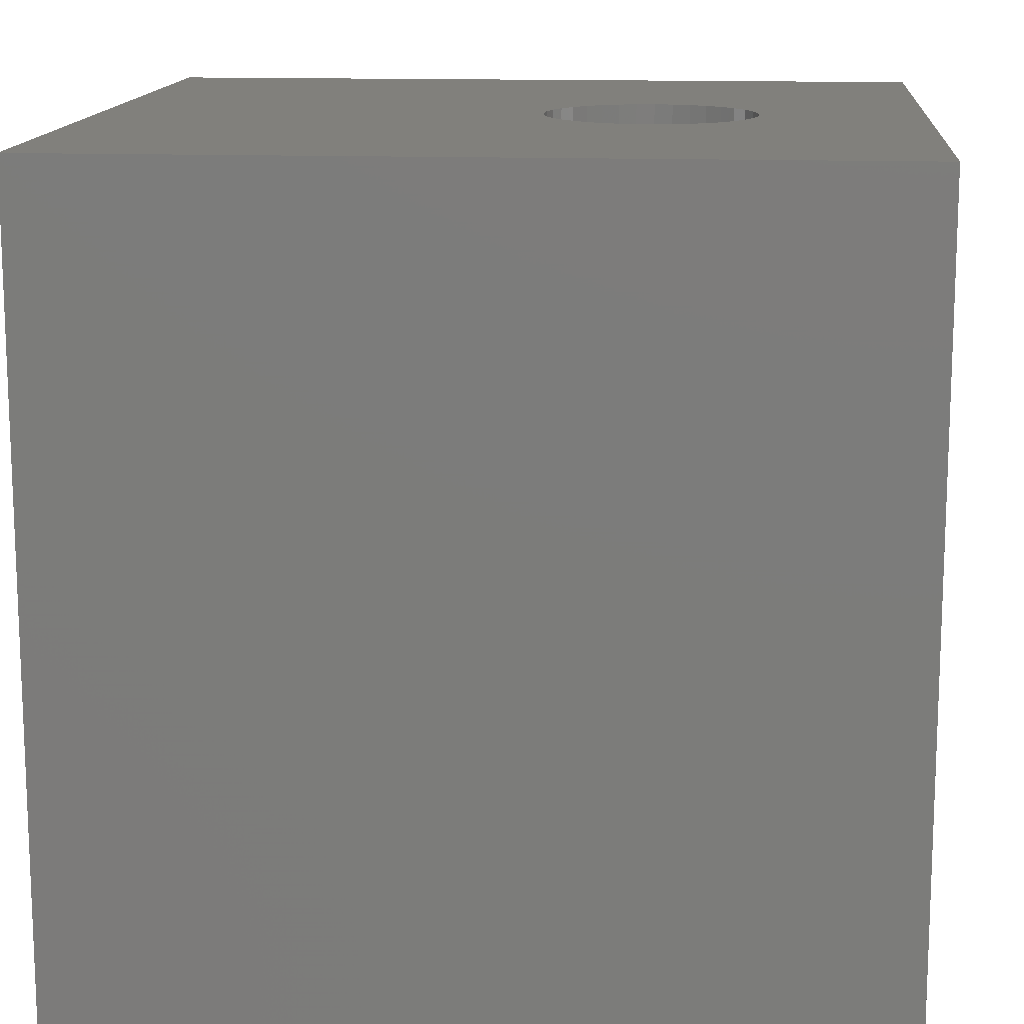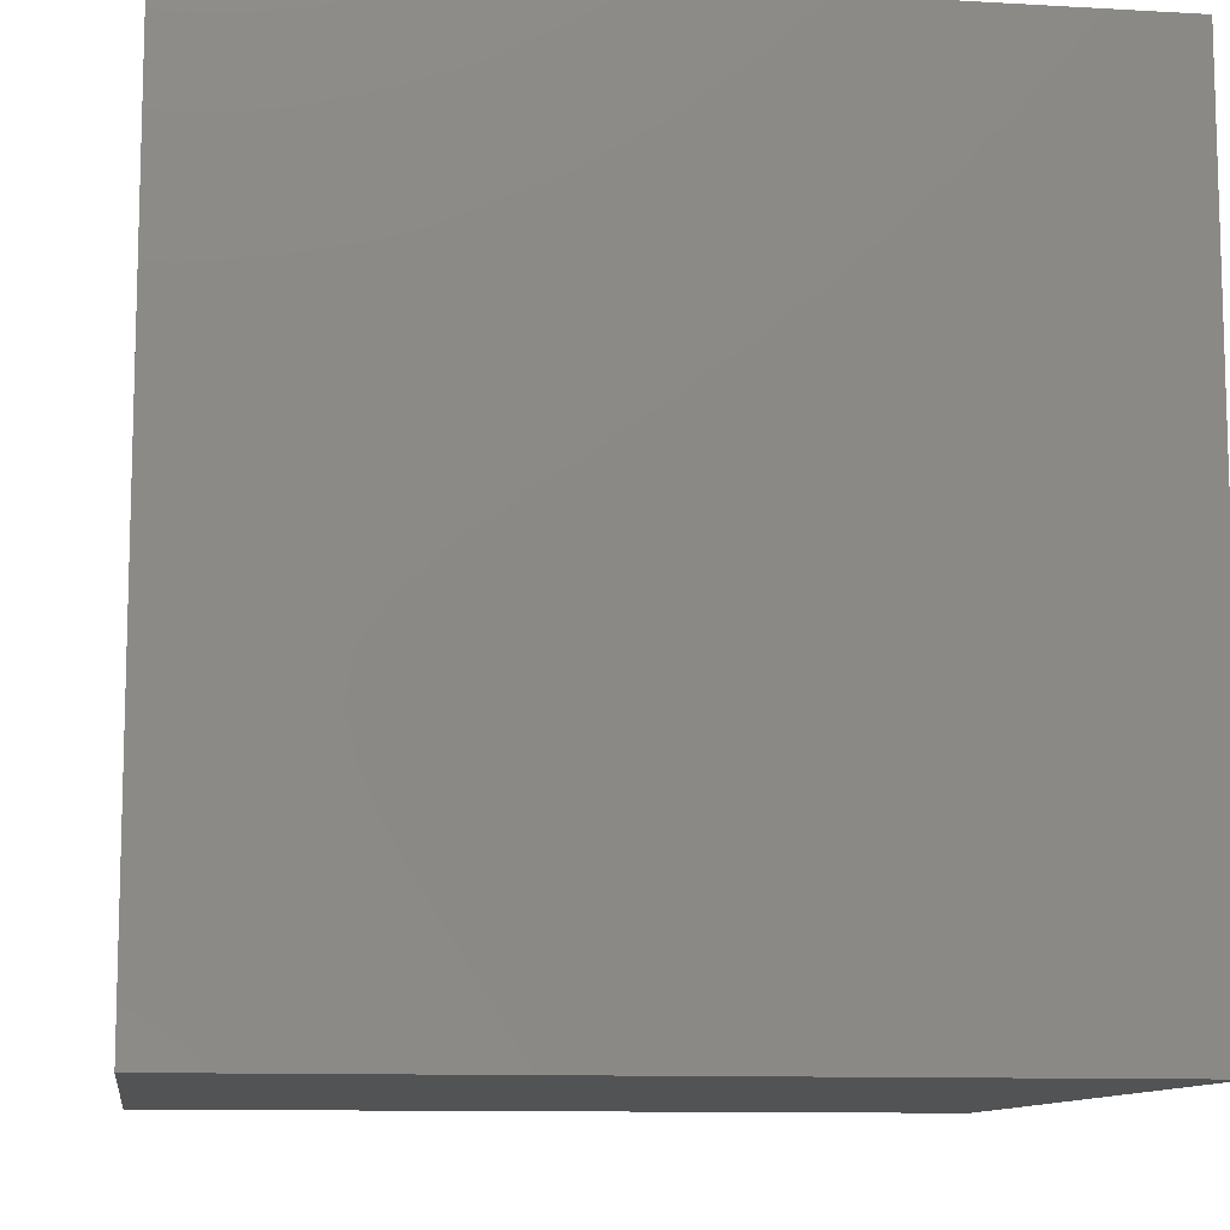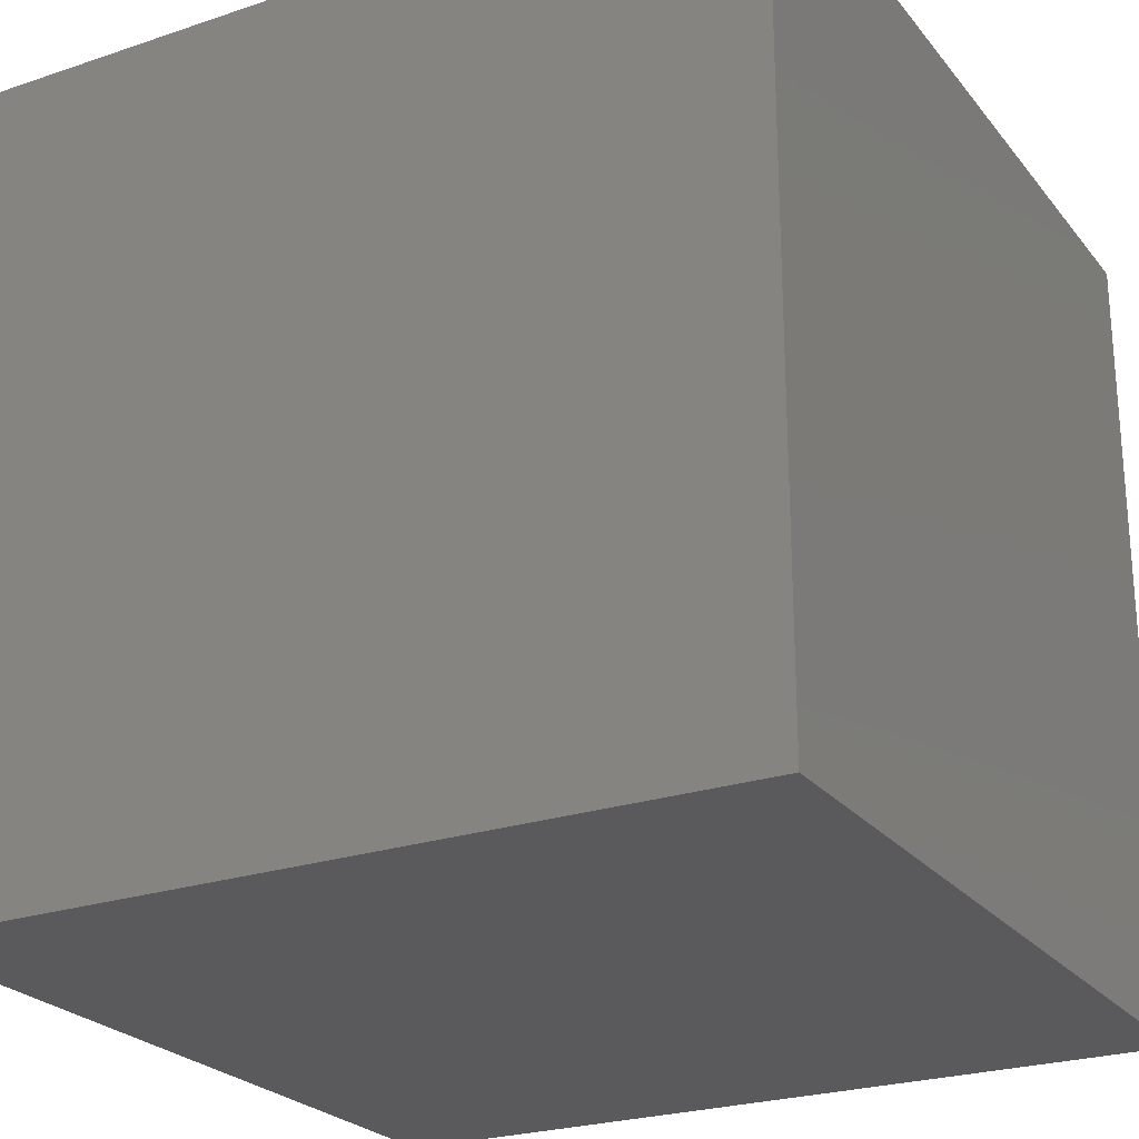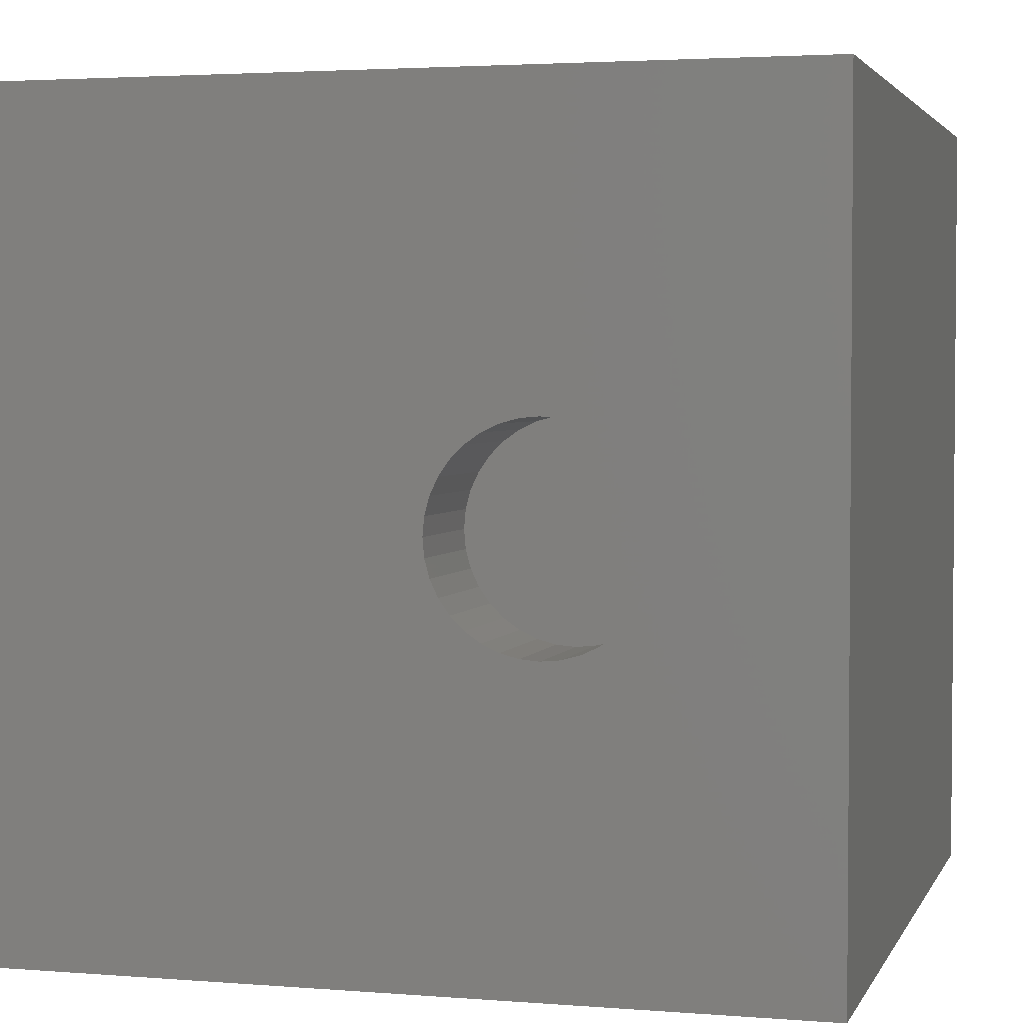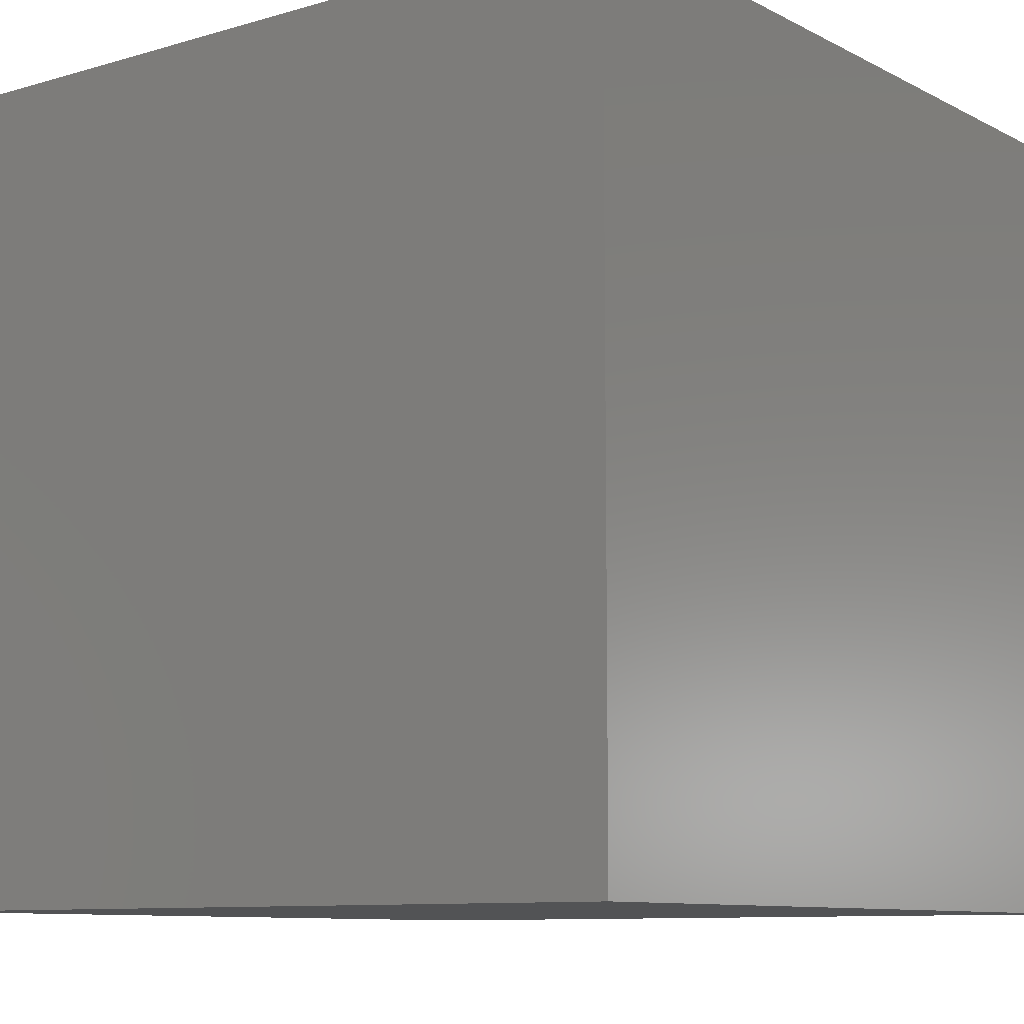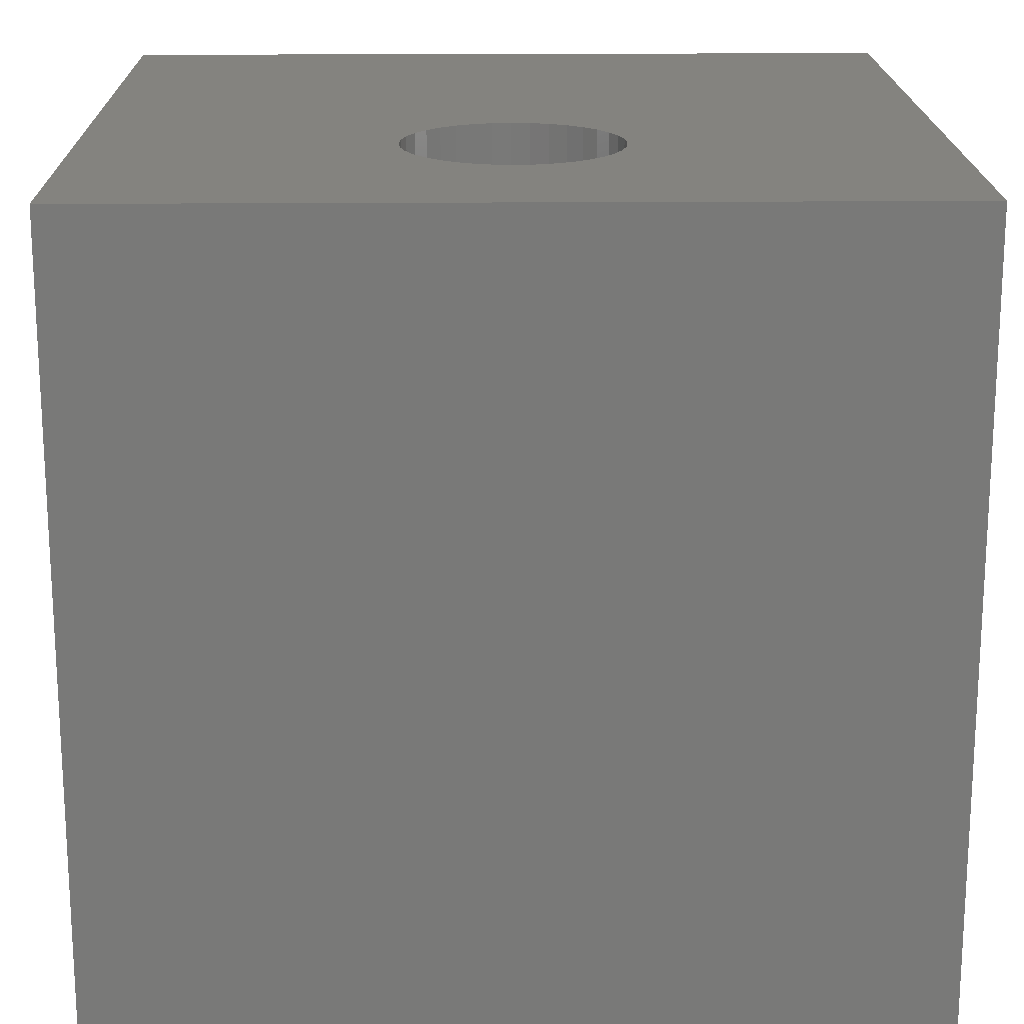
<metadata>
{"format":"stl","ext":"stl","renderer":"f3d","projection":"perspective","resolution":1024,"background":"white","views":[{"elev":13.8,"azim":4.8,"up":"+Z"},{"elev":-10.6,"azim":171.8,"up":"+Z"},{"elev":-24.5,"azim":-151.1,"up":"+Y"},{"elev":3.0,"azim":15.5,"up":"+Y"},{"elev":-9.5,"azim":127.4,"up":"+Z"},{"elev":18.4,"azim":89.1,"up":"+Z"}]}
</metadata>
<code>
# stl→obj: 80 verts, 156 faces
v 0 10 10
v 0 10 0
v 0 0 10
v 0 0 0
v 7.532 5.986 10
v 7.693 5.825 10
v 10 10 10
v 7.978 4.759 10
v 10 0 10
v 7.998 4.986 10
v 7.978 5.212 10
v 7.823 5.639 10
v 7.919 5.432 10
v 7.919 4.539 10
v 7.823 4.333 10
v 7.693 4.146 10
v 5.853 3.985 10
v 6.039 3.855 10
v 6.246 3.758 10
v 5.465 5.432 10
v 5.561 5.639 10
v 7.532 3.985 10
v 7.345 3.855 10
v 7.139 3.758 10
v 6.919 3.7 10
v 6.692 3.68 10
v 6.465 3.7 10
v 5.692 4.146 10
v 5.561 4.333 10
v 5.465 4.539 10
v 6.919 6.272 10
v 7.139 6.213 10
v 7.345 6.117 10
v 5.406 4.759 10
v 5.386 4.986 10
v 5.406 5.212 10
v 6.039 6.117 10
v 6.246 6.213 10
v 6.465 6.272 10
v 6.692 6.292 10
v 5.692 5.825 10
v 5.853 5.986 10
v 10 10 0
v 10 0 0
v 7.978 4.759 8.425
v 7.998 4.986 8.425
v 7.978 5.212 8.425
v 7.919 5.432 8.425
v 7.823 5.639 8.425
v 7.693 5.825 8.425
v 7.532 5.986 8.425
v 7.345 6.117 8.425
v 7.139 6.213 8.425
v 6.919 6.272 8.425
v 6.692 6.292 8.425
v 6.465 6.272 8.425
v 6.246 6.213 8.425
v 6.039 6.117 8.425
v 5.853 5.986 8.425
v 5.692 5.825 8.425
v 5.561 5.639 8.425
v 5.465 5.432 8.425
v 5.406 5.212 8.425
v 5.386 4.986 8.425
v 5.406 4.759 8.425
v 5.465 4.539 8.425
v 5.561 4.333 8.425
v 5.692 4.146 8.425
v 5.853 3.985 8.425
v 6.039 3.855 8.425
v 6.246 3.758 8.425
v 6.465 3.7 8.425
v 6.692 3.68 8.425
v 6.919 3.7 8.425
v 7.139 3.758 8.425
v 7.345 3.855 8.425
v 7.532 3.985 8.425
v 7.693 4.146 8.425
v 7.823 4.333 8.425
v 7.919 4.539 8.425
f 1 2 3
f 3 2 4
f 5 6 7
f 8 9 10
f 10 9 7
f 10 7 11
f 6 12 7
f 7 12 13
f 7 13 11
f 8 14 9
f 9 14 15
f 9 15 16
f 17 3 18
f 18 3 19
f 20 21 1
f 16 22 9
f 9 22 23
f 9 23 24
f 24 25 9
f 9 25 26
f 9 26 3
f 3 26 27
f 3 27 19
f 17 28 3
f 3 28 29
f 3 29 30
f 31 32 7
f 7 32 33
f 7 33 5
f 30 34 3
f 3 34 35
f 3 35 1
f 1 35 36
f 1 36 20
f 37 38 1
f 1 38 39
f 1 39 7
f 7 39 40
f 7 40 31
f 21 41 1
f 1 41 42
f 1 42 37
f 43 7 44
f 44 7 9
f 2 43 4
f 4 43 44
f 7 43 1
f 1 43 2
f 44 9 4
f 4 9 3
f 45 10 46
f 46 10 11
f 46 11 47
f 47 11 13
f 47 13 48
f 48 13 12
f 48 12 49
f 49 12 6
f 49 6 50
f 50 6 5
f 50 5 51
f 51 5 33
f 51 33 52
f 52 33 32
f 52 32 53
f 53 32 31
f 53 31 54
f 54 31 40
f 54 40 55
f 55 40 39
f 55 39 56
f 56 39 38
f 56 38 57
f 57 38 37
f 57 37 58
f 58 37 42
f 58 42 59
f 59 42 41
f 59 41 60
f 60 41 21
f 60 21 61
f 61 21 20
f 61 20 62
f 62 20 36
f 62 36 63
f 63 36 35
f 63 35 64
f 64 35 34
f 64 34 65
f 65 34 30
f 65 30 66
f 66 30 29
f 66 29 67
f 67 29 28
f 67 28 68
f 68 28 17
f 68 17 69
f 69 17 18
f 69 18 70
f 70 18 19
f 70 19 71
f 71 19 27
f 71 27 72
f 72 27 26
f 72 26 73
f 73 26 25
f 73 25 74
f 74 25 24
f 74 24 75
f 75 24 23
f 75 23 76
f 76 23 22
f 76 22 77
f 77 22 16
f 77 16 78
f 78 16 15
f 78 15 79
f 79 15 14
f 79 14 80
f 80 14 8
f 80 8 45
f 45 8 10
f 65 80 45
f 63 64 47
f 47 64 65
f 47 65 46
f 46 65 45
f 47 48 63
f 63 48 49
f 63 49 50
f 50 51 63
f 63 51 52
f 63 52 53
f 53 54 63
f 63 54 55
f 63 55 56
f 65 66 80
f 80 66 67
f 80 67 68
f 78 70 77
f 77 70 71
f 68 69 80
f 80 69 70
f 80 70 79
f 79 70 78
f 73 74 75
f 57 58 56
f 56 58 59
f 56 59 60
f 60 61 56
f 56 61 62
f 56 62 63
f 71 72 77
f 77 72 73
f 77 73 76
f 76 73 75

</code>
